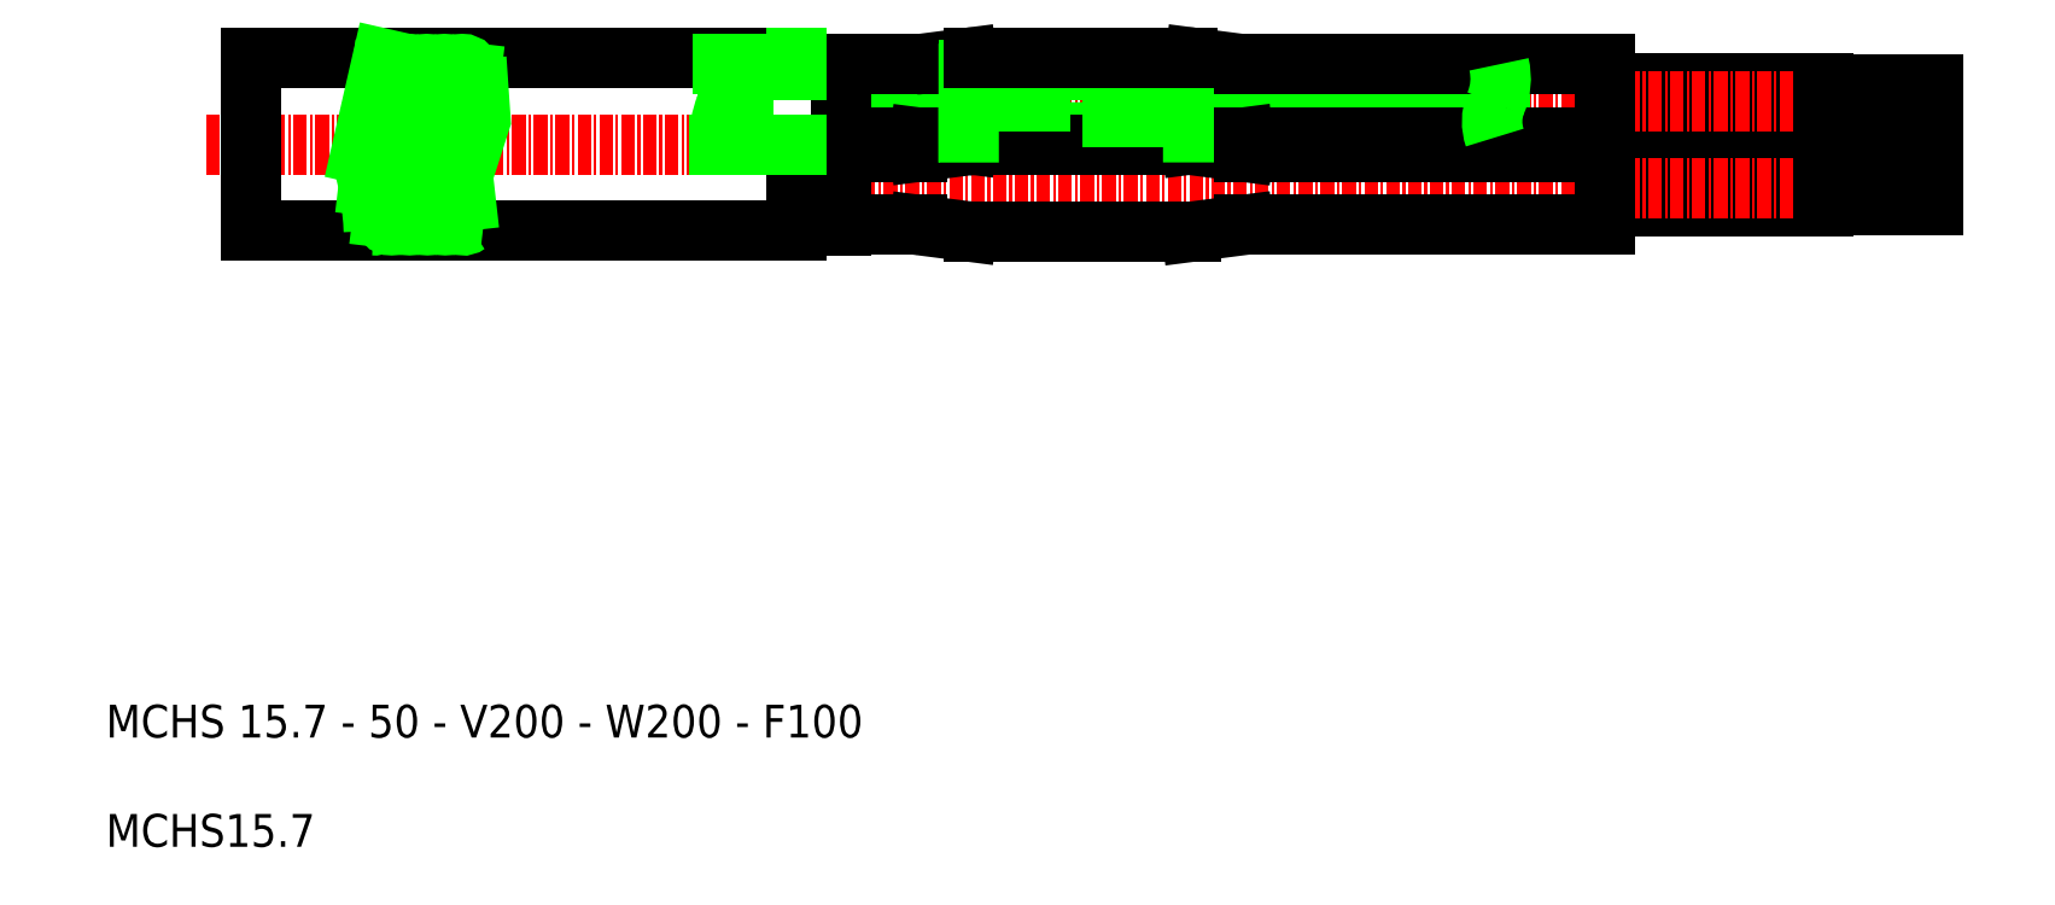
<metadata>
{"format":"dxf","ext":"dxf","renderer":"ezdxf+matplotlib","layout":"modelspace","background":"white","min_lineweight":24,"dpi":150}
</metadata>
<code>
0
SECTION
2
ENTITIES
0
TEXT
8
0
10
0
20
10
30
0
40
3
1
MCHS 15.7 - 50 - V200 - W200 - F100
0
TEXT
8
0
10
0
20
0
30
0
40
3
1
MCHS15.7
0
LINE
8
0
10
137.3
20
66.65
30
0
11
157.3
21
66.65
31
0
0
LINE
8
0
10
137.3
20
69.89
30
0
11
157.3
21
69.89
31
0
0
LINE
8
CENTER
10
168.4
20
68.27
30
0
11
66.31
21
68.27
31
0
0
LINE
8
0
10
137.3
20
58.67
30
0
11
157.3
21
58.67
31
0
0
LINE
8
0
10
137.3
20
61.91
30
0
11
157.3
21
61.91
31
0
0
LINE
8
CENTER
10
168.4
20
60.29
30
0
11
66.31
21
60.29
31
0
0
LINE
8
0
10
13.25
20
72.16
30
0
11
63.25
21
72.16
31
0
0
LINE
8
0
10
13.25
20
56.39
30
0
11
63.25
21
56.39
31
0
0
LINE
8
CENTER
10
9.163
20
64.27
30
0
11
67.25
21
64.27
31
0
0
ARC
8
0
10
32.69
20
57.71
30
0
40
0.8145
50
66.77
51
306.1
0
CIRCLE
8
0
10
32.61
20
70.84
30
0
40
0.8145
0
LINE
8
0
10
33.43
20
70.84
30
0
11
31.87
21
57.63
31
0
0
LINE
8
0
10
13.25
20
56.39
30
0
11
13.25
21
72.16
31
0
0
LINE
8
0
10
25.27
20
70.84
30
0
11
24.05
21
60.51
31
0
0
LINE
8
0
10
25.33
20
72.16
30
0
11
23.33
21
63.41
31
0
0
LINE
8
0
10
26.91
20
70.84
30
0
11
25.34
21
57.62
31
0
0
LINE
8
0
10
28.54
20
70.87
30
0
11
26.98
21
57.67
31
0
0
LINE
8
0
10
31.79
20
70.74
30
0
11
30.24
21
57.6
31
0
0
LINE
8
0
10
30.17
20
70.92
30
0
11
28.61
21
57.71
31
0
0
CIRCLE
8
0
10
26.16
20
57.71
30
0
40
0.8145
0
ARC
8
0
10
-2.816
20
55.38
30
0
40
27.35
50
2.118
51
17.08
0
ARC
8
0
10
24.54
20
57.71
30
0
40
0.8145
50
265.2
51
102.5
0
CIRCLE
8
0
10
29.43
20
57.71
30
0
40
0.8145
0
CIRCLE
8
0
10
27.8
20
57.71
30
0
40
0.8145
0
CIRCLE
8
0
10
31.06
20
57.71
30
0
40
0.8145
0
CIRCLE
8
0
10
26.09
20
70.84
30
0
40
0.8145
0
CIRCLE
8
0
10
29.35
20
70.84
30
0
40
0.8145
0
CIRCLE
8
0
10
27.72
20
70.84
30
0
40
0.8145
0
CIRCLE
8
0
10
30.98
20
70.84
30
0
40
0.8145
0
POLYLINE
8
0
66
     1
10
0
20
0
30
0
0
VERTEX
8
0
10
33.91
20
72.16
30
0
0
VERTEX
8
0
10
34.3
20
66.51
30
0
0
VERTEX
8
0
10
32.67
20
61.48
30
0
0
VERTEX
8
0
10
33.24
20
56.39
30
0
0
SEQEND
8
0
0
ARC
8
0
10
34.25
20
70.84
30
0
40
0.8145
50
111.6
51
256.3
0
LINE
8
0
10
104.1
20
71.63
30
0
11
99.69
21
72.2
31
0
0
LINE
8
0
10
99.53
20
69.89
30
0
11
127.6
21
69.89
31
0
0
LINE
8
0
10
99.53
20
66.65
30
0
11
126.9
21
66.65
31
0
0
LINE
8
0
10
104.1
20
63.63
30
0
11
99.37
21
64.24
31
0
0
LINE
8
0
10
104.1
20
56.92
30
0
11
99.37
21
56.3
31
0
0
LINE
8
0
10
104.1
20
64.92
30
0
11
99.37
21
64.3
31
0
0
LINE
8
0
10
74.48
20
71.64
30
0
11
78.81
21
72.2
31
0
0
ARC
8
0
10
51.4
20
69.38
30
0
40
5.575
50
344
51
29.84
0
LINE
8
0
10
67.25
20
70.55
30
0
11
78.98
21
70.55
31
0
0
LINE
8
0
10
67.25
20
66
30
0
11
78.98
21
66
31
0
0
ARC
8
0
10
79.45
20
69.3
30
0
40
5
50
262.6
51
270
0
ARC
8
0
10
79.45
20
59.24
30
0
40
5
50
90
51
97.38
0
ARC
8
0
10
79.45
20
61.3
30
0
40
5
50
262.6
51
270
0
LINE
8
0
10
67.25
20
71.63
30
0
11
74.22
21
71.63
31
0
0
LINE
8
0
10
67.25
20
71.63
30
0
11
74.22
21
71.63
31
0
0
LINE
8
0
10
67.25
20
64.92
30
0
11
74.22
21
64.92
31
0
0
LINE
8
0
10
67.25
20
64.92
30
0
11
74.22
21
64.92
31
0
0
LINE
8
0
10
67.25
20
63.63
30
0
11
74.22
21
63.63
31
0
0
LINE
8
0
10
67.25
20
63.63
30
0
11
74.22
21
63.63
31
0
0
LINE
8
0
10
67.25
20
56.92
30
0
11
74.22
21
56.92
31
0
0
LINE
8
0
10
67.25
20
56.92
30
0
11
74.22
21
56.92
31
0
0
LINE
8
0
10
63.25
20
64.27
30
0
11
63.25
21
56.39
31
0
0
LINE
8
0
10
67.25
20
71.66
30
0
11
67.25
21
56.89
31
0
0
LINE
8
0
10
63.25
20
56.89
30
0
11
67.25
21
56.89
31
0
0
LINE
8
0
10
63.25
20
71.16
30
0
11
58.34
21
71.16
31
0
0
LINE
8
0
10
56.5
20
71.66
30
0
11
63.25
21
71.66
31
0
0
LINE
8
0
10
56.17
20
64.27
30
0
11
63.25
21
64.27
31
0
0
LINE
8
0
10
58.34
20
64.27
30
0
11
58.34
21
71.16
31
0
0
ARC
8
0
10
64.56
20
64.72
30
0
40
8.401
50
158.1
51
183.1
0
LINE
8
0
10
63.25
20
71.66
30
0
11
67.25
21
71.66
31
0
0
LINE
8
0
10
63.25
20
72.16
30
0
11
63.25
21
71.16
31
0
0
LINE
8
0
10
74.48
20
63.64
30
0
11
78.81
21
64.2
31
0
0
LINE
8
0
10
74.48
20
56.91
30
0
11
78.81
21
56.35
31
0
0
ARC
8
0
10
74.22
20
54.92
30
0
40
2
50
82.62
51
90
0
ARC
8
0
10
74.22
20
65.63
30
0
40
2
50
270
51
277.4
0
LINE
8
0
10
74.48
20
64.91
30
0
11
78.81
21
64.35
31
0
0
ARC
8
0
10
74.22
20
62.92
30
0
40
2
50
82.62
51
90
0
ARC
8
0
10
74.22
20
73.63
30
0
40
2
50
270
51
277.4
0
LINE
8
0
10
78.98
20
71.14
30
0
11
99.53
21
71.14
31
0
0
LINE
8
0
10
78.98
20
65.4
30
0
11
99.53
21
65.41
31
0
0
LINE
8
0
10
99.37
20
56.3
30
0
11
89.25
21
56.3
31
0
0
LINE
8
0
10
99.37
20
64.27
30
0
11
89.25
21
64.27
31
0
0
LINE
8
0
10
99.37
20
64.27
30
0
11
89.25
21
64.27
31
0
0
LINE
8
0
10
99.37
20
64.3
30
0
11
89.25
21
64.3
31
0
0
LINE
8
0
10
99.37
20
64.24
30
0
11
89.25
21
64.24
31
0
0
LINE
8
0
10
79.45
20
56.3
30
0
11
89.25
21
56.3
31
0
0
LINE
8
0
10
81.98
20
70.4
30
0
11
85.58
21
70.4
31
0
0
LINE
8
0
10
79.13
20
64.27
30
0
11
89.25
21
64.27
31
0
0
LINE
8
0
10
79.13
20
64.27
30
0
11
89.25
21
64.27
31
0
0
LINE
8
0
10
79.45
20
64.3
30
0
11
89.25
21
64.3
31
0
0
LINE
8
0
10
79.45
20
64.24
30
0
11
89.25
21
64.24
31
0
0
LINE
8
0
10
78.98
20
70.76
30
0
11
78.98
21
65.4
31
0
0
LINE
8
0
10
78.98
20
70.76
30
0
11
78.98
21
71.14
31
0
0
LINE
8
0
10
81.98
20
70.4
30
0
11
81.98
21
68.27
31
0
0
LINE
8
0
10
85.58
20
70.4
30
0
11
85.58
21
68.27
31
0
0
LINE
8
0
10
92.19
20
69.73
30
0
11
96.53
21
69.73
31
0
0
LINE
8
0
10
92.19
20
66.77
30
0
11
96.53
21
66.77
31
0
0
LINE
8
0
10
92.19
20
66.77
30
0
11
92.19
21
69.73
31
0
0
LINE
8
0
10
99.53
20
70.76
30
0
11
99.53
21
65.41
31
0
0
LINE
8
0
10
96.53
20
69.73
30
0
11
96.53
21
66.77
31
0
0
LINE
8
0
10
99.53
20
70.76
30
0
11
99.53
21
71.14
31
0
0
ARC
8
0
10
79.45
20
67.24
30
0
40
5
50
90
51
97.38
0
LINE
8
0
10
99.05
20
72.24
30
0
11
89.25
21
72.24
31
0
0
LINE
8
0
10
79.45
20
72.24
30
0
11
89.25
21
72.24
31
0
0
ARC
8
0
10
99.05
20
67.24
30
0
40
5
50
82.62
51
90
0
LINE
8
0
10
104.1
20
71.63
30
0
11
137.3
21
71.63
31
0
0
LINE
8
0
10
104.1
20
64.92
30
0
11
137.3
21
64.92
31
0
0
LINE
8
0
10
104.1
20
56.92
30
0
11
137.3
21
56.92
31
0
0
LINE
8
0
10
104.1
20
63.63
30
0
11
137.3
21
63.63
31
0
0
ARC
8
0
10
122
20
70.31
30
0
40
5.653
50
336.1
51
13.5
0
ARC
8
0
10
131.4
20
66.39
30
0
40
4.558
50
159.1
51
198.8
0
LINE
8
0
10
137.3
20
63.63
30
0
11
137.3
21
56.92
31
0
0
LINE
8
0
10
137.3
20
64.89
30
0
11
137.3
21
71.63
31
0
0
LINE
8
0
10
157.3
20
69.81
30
0
11
167.3
21
69.81
31
0
0
LINE
8
0
10
157.3
20
66.74
30
0
11
167.3
21
66.74
31
0
0
LINE
8
0
10
157.3
20
58.76
30
0
11
167.3
21
58.76
31
0
0
LINE
8
0
10
157.3
20
61.82
30
0
11
167.3
21
61.82
31
0
0
LINE
8
0
10
157.3
20
61.91
30
0
11
157.3
21
58.67
31
0
0
LINE
8
0
10
157.3
20
69.89
30
0
11
157.3
21
66.65
31
0
0
LINE
8
0
10
167.3
20
58.76
30
0
11
167.3
21
61.82
31
0
0
LINE
8
0
10
167.3
20
66.74
30
0
11
167.3
21
69.81
31
0
0
ENDSEC
0
EOF

</code>
